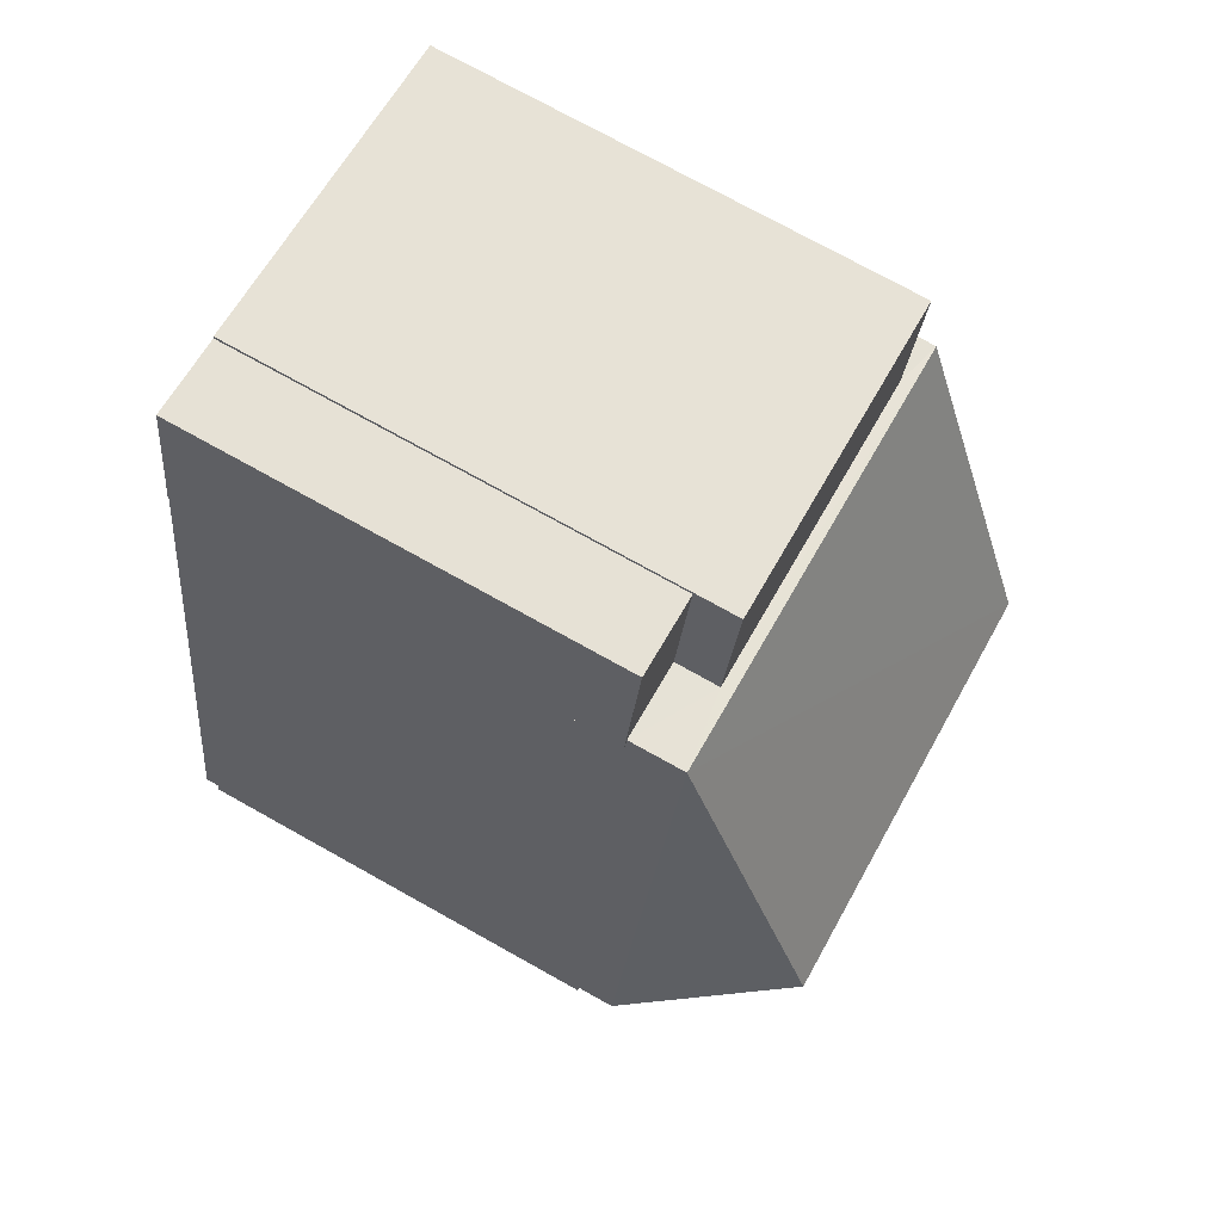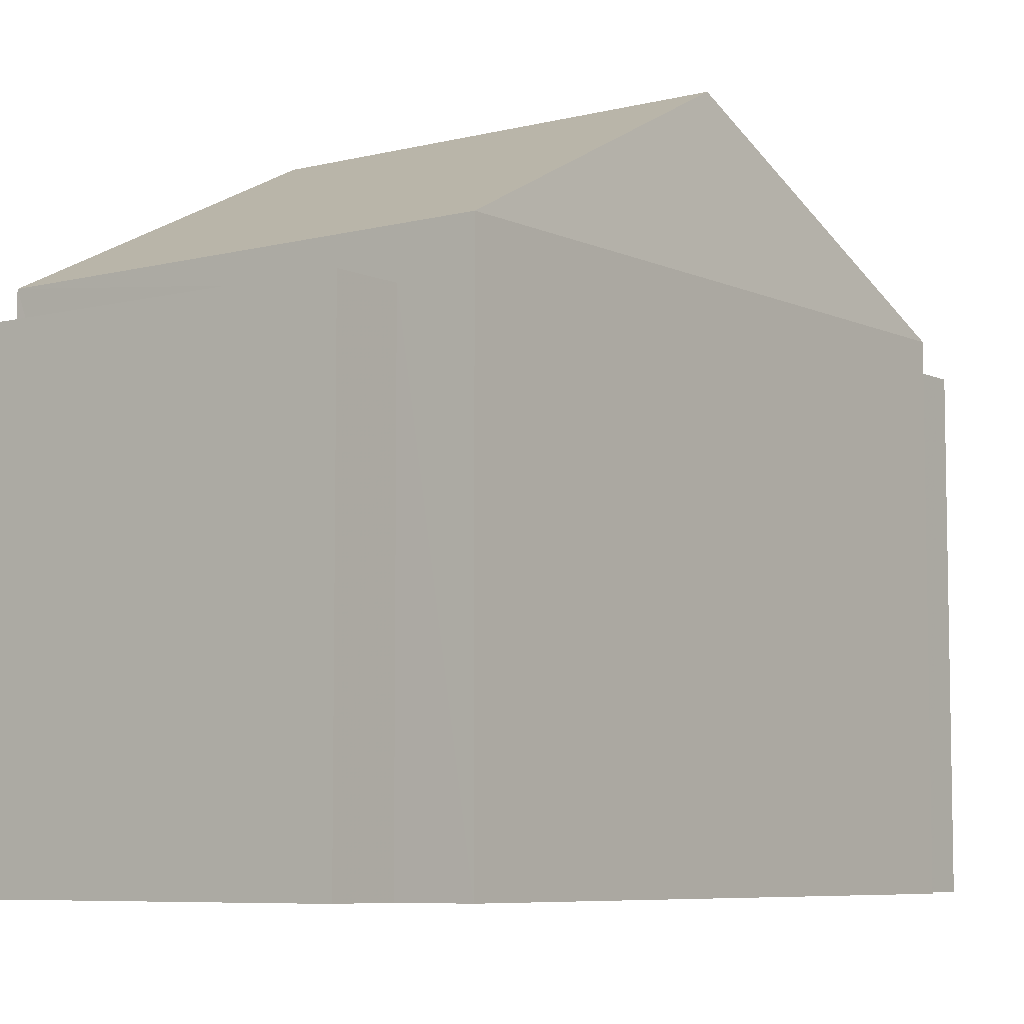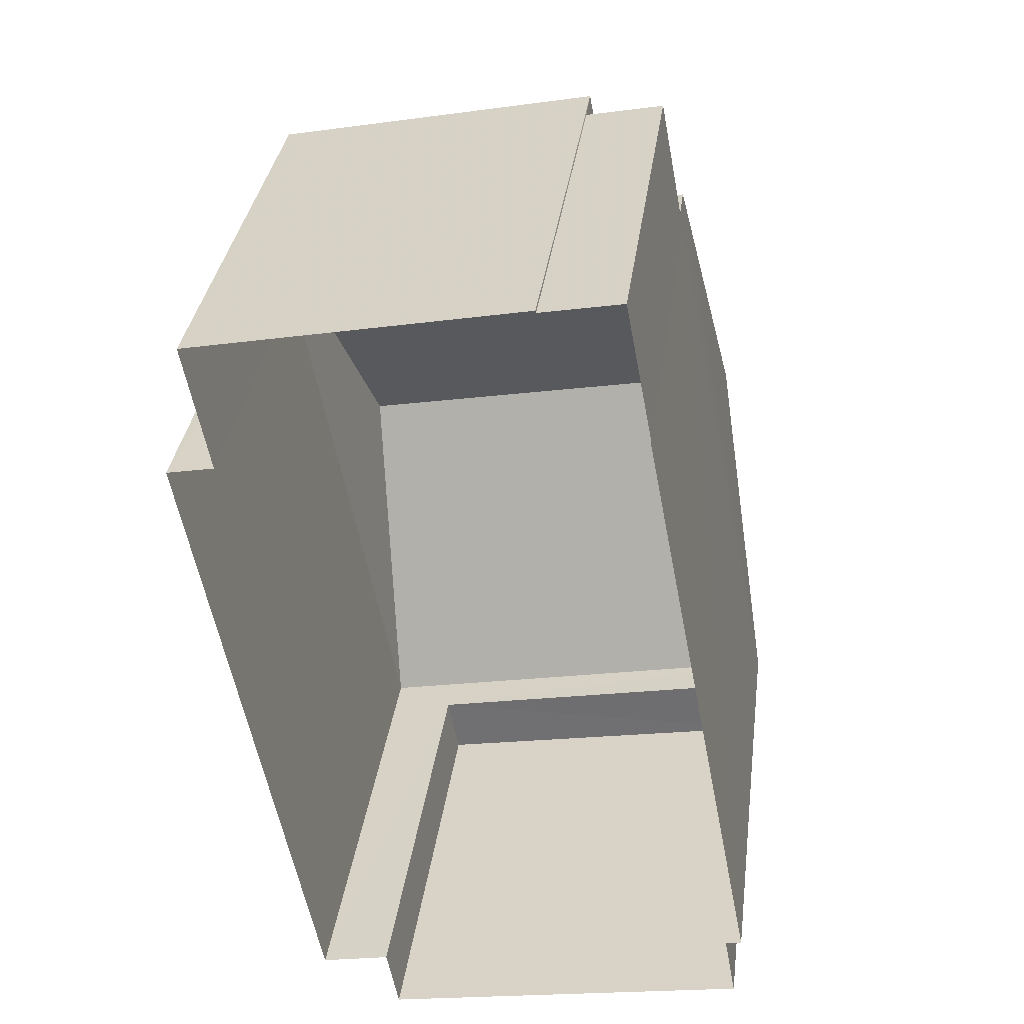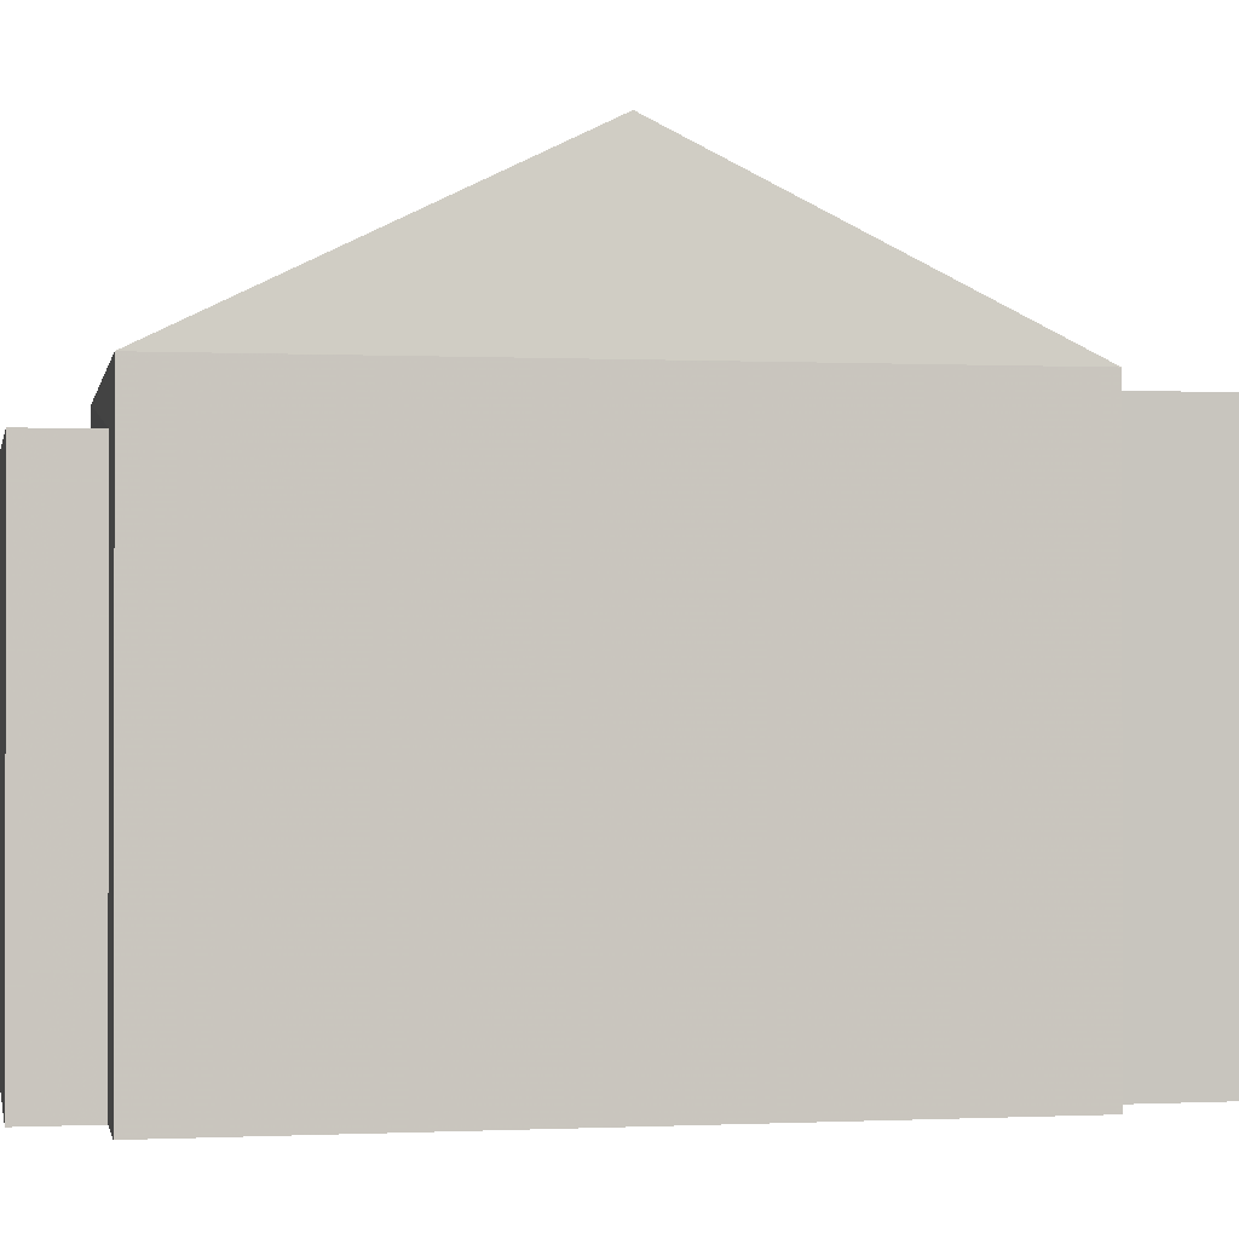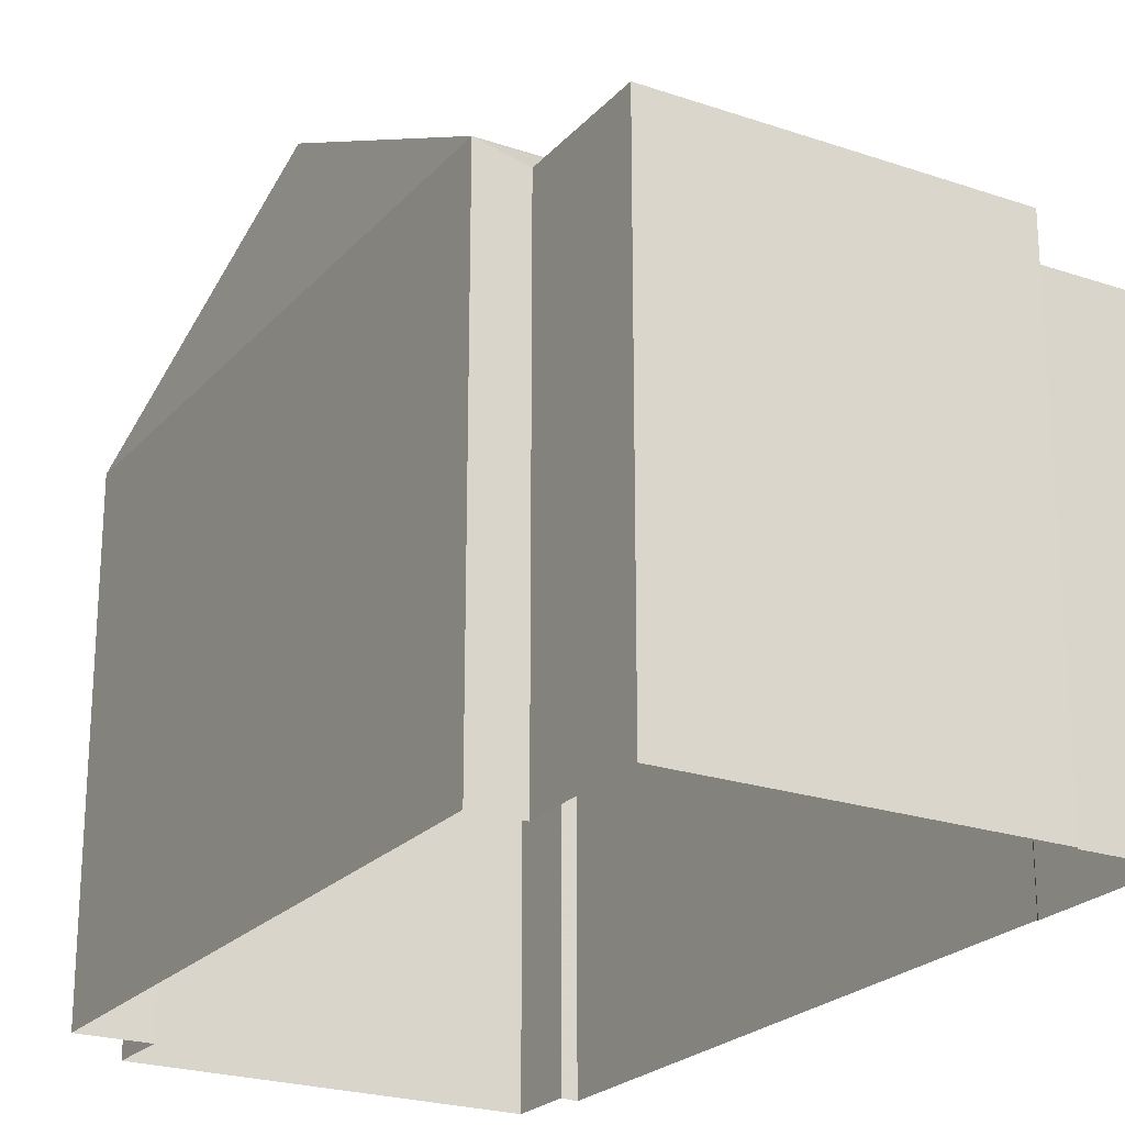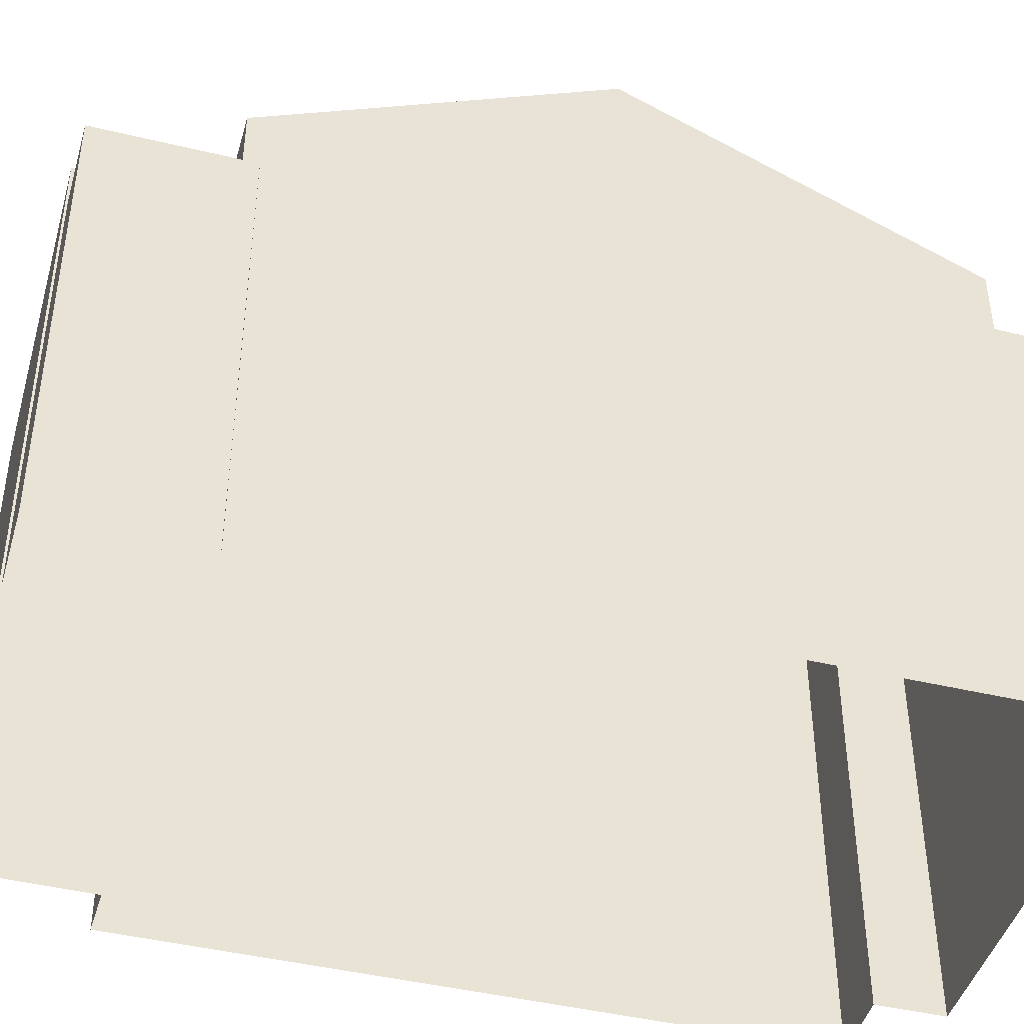
<metadata>
{"format":"obj","ext":"obj","renderer":"f3d","projection":"perspective","resolution":1024,"background":"white","views":[{"elev":74.3,"azim":-60.8,"up":"+Y"},{"elev":-6.9,"azim":26.2,"up":"+Z"},{"elev":34.2,"azim":-172.5,"up":"+Y"},{"elev":-0.6,"azim":68.6,"up":"+Z"},{"elev":-22.9,"azim":138.9,"up":"+Z"},{"elev":-44.6,"azim":-116.4,"up":"+Z"}]}
</metadata>
<code>
v -8.956e+04 -9.95e+04 5.373
v -8.956e+04 -9.95e+04 5.373
v -8.956e+04 -9.951e+04 5.374
v -8.956e+04 -9.95e+04 5.374
v -8.956e+04 -9.95e+04 5.373
v -8.956e+04 -9.95e+04 5.374
v -8.956e+04 -9.951e+04 5.374
v -8.956e+04 -9.951e+04 5.374
v -8.957e+04 -9.951e+04 5.375
v -8.957e+04 -9.95e+04 5.374
v -8.957e+04 -9.95e+04 5.374
v -8.957e+04 -9.951e+04 5.375
v -8.957e+04 -9.951e+04 5.375
v -8.957e+04 -9.95e+04 5.374
v -8.957e+04 -9.95e+04 10.35
v -8.957e+04 -9.95e+04 10.35
v -8.957e+04 -9.95e+04 10.35
v -8.956e+04 -9.95e+04 10.35
v -8.957e+04 -9.95e+04 10.35
v -8.956e+04 -9.95e+04 10.35
v -8.957e+04 -9.951e+04 12.84
v -8.956e+04 -9.951e+04 12.84
v -8.957e+04 -9.95e+04 10.98
v -8.956e+04 -9.951e+04 10.98
v -8.957e+04 -9.951e+04 10.98
v -8.956e+04 -9.95e+04 10.98
v -8.956e+04 -9.95e+04 10.85
v -8.956e+04 -9.95e+04 10.85
v -8.956e+04 -9.95e+04 10.85
v -8.956e+04 -9.95e+04 10.85
v -8.956e+04 -9.951e+04 10.48
v -8.957e+04 -9.951e+04 10.48
v -8.956e+04 -9.951e+04 10.48
v -8.957e+04 -9.951e+04 10.48
f 1 2 3
f 4 5 1
f 6 5 4
f 7 8 9
f 1 3 7
f 10 4 11
f 12 11 13
f 13 7 9
f 10 11 14
f 4 1 11
f 1 7 11
f 11 7 13
f 15 16 17
f 17 16 18
f 15 19 16
f 18 16 20
f 21 22 23
f 24 21 25
f 22 21 24
f 23 22 26
f 27 28 29
f 27 30 28
f 31 32 33
f 31 34 32
f 22 24 26
f 20 27 18
f 4 18 6
f 6 18 29
f 18 27 29
f 20 16 27
f 1 30 2
f 16 23 27
f 2 30 26
f 27 23 26
f 30 27 26
f 14 17 10
f 14 15 17
f 24 3 2
f 26 24 2
f 6 28 5
f 6 29 28
f 23 16 19
f 23 19 25
f 19 12 25
f 19 11 12
f 31 33 8
f 7 31 8
f 19 15 14
f 11 19 14
f 3 31 7
f 34 12 13
f 24 31 3
f 25 34 31
f 34 25 12
f 25 31 24
f 1 5 28
f 30 1 28
f 21 23 25
f 34 9 32
f 34 13 9
f 18 10 17
f 18 4 10
f 32 9 8
f 33 32 8

</code>
